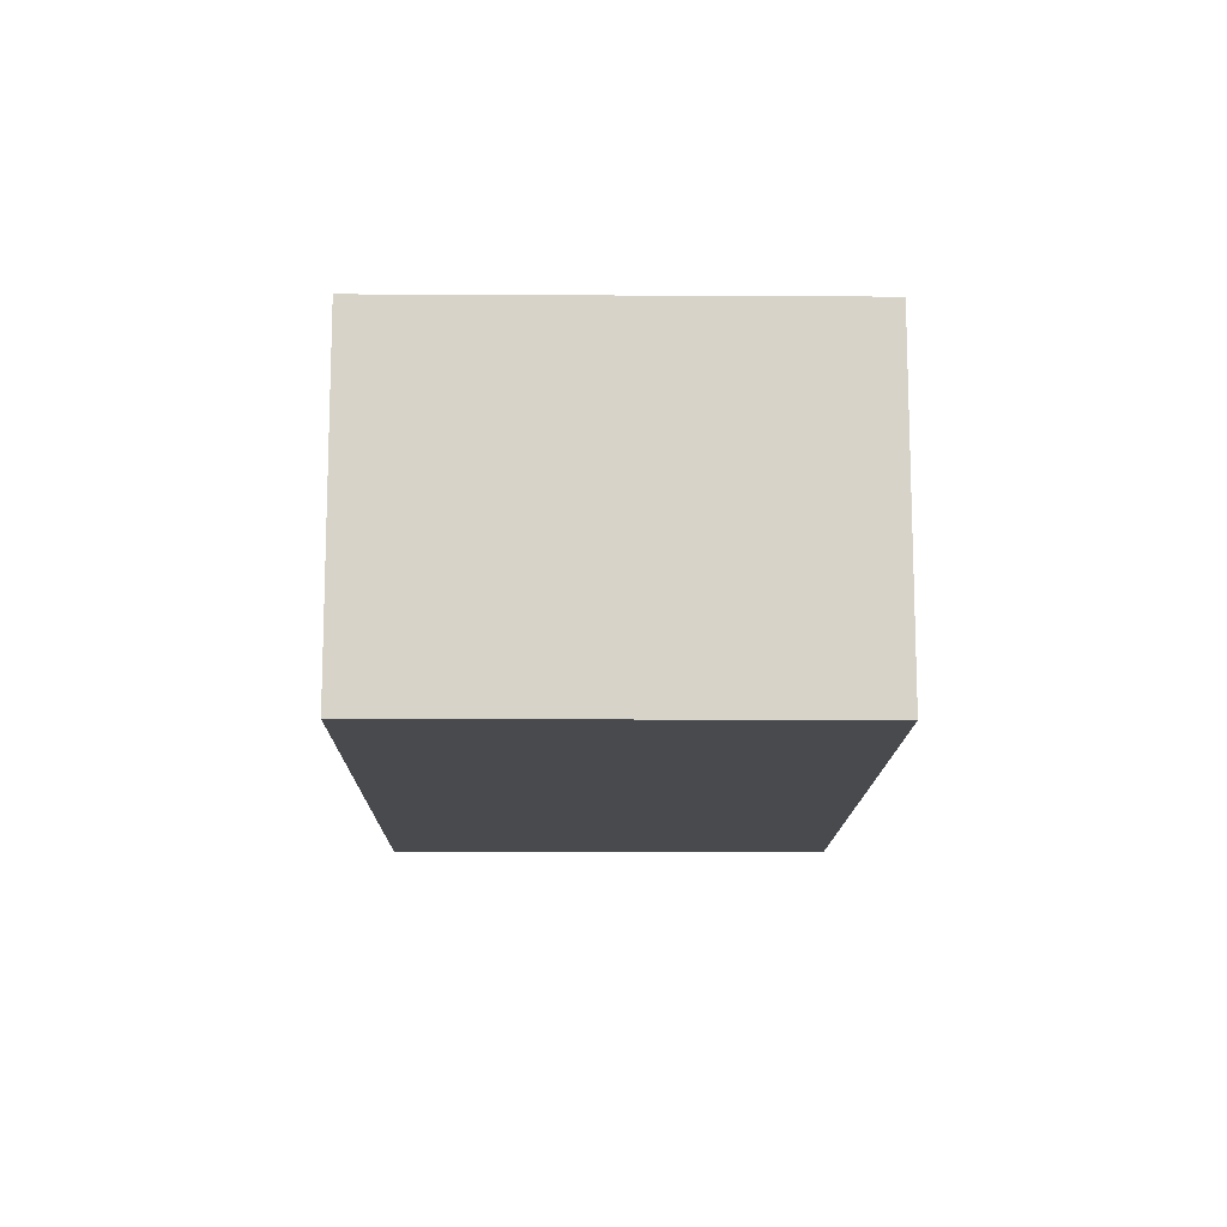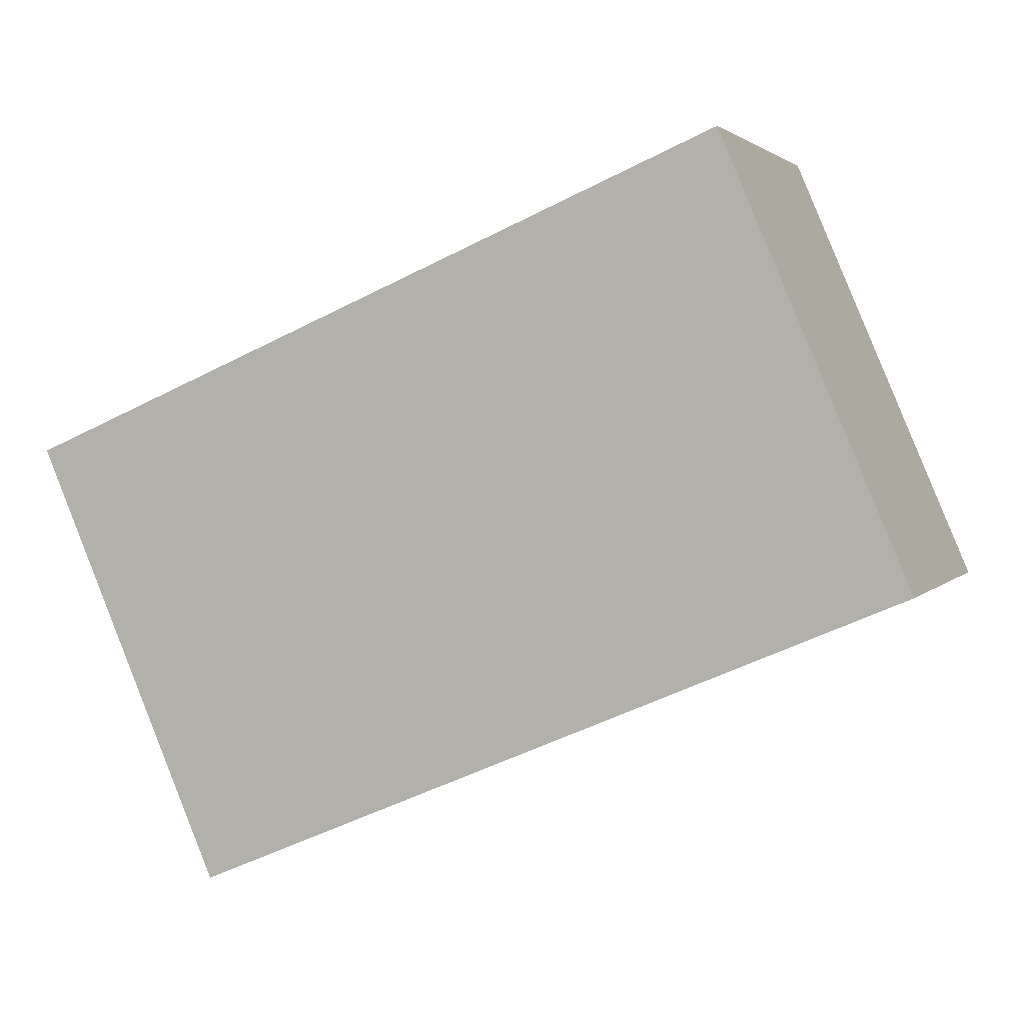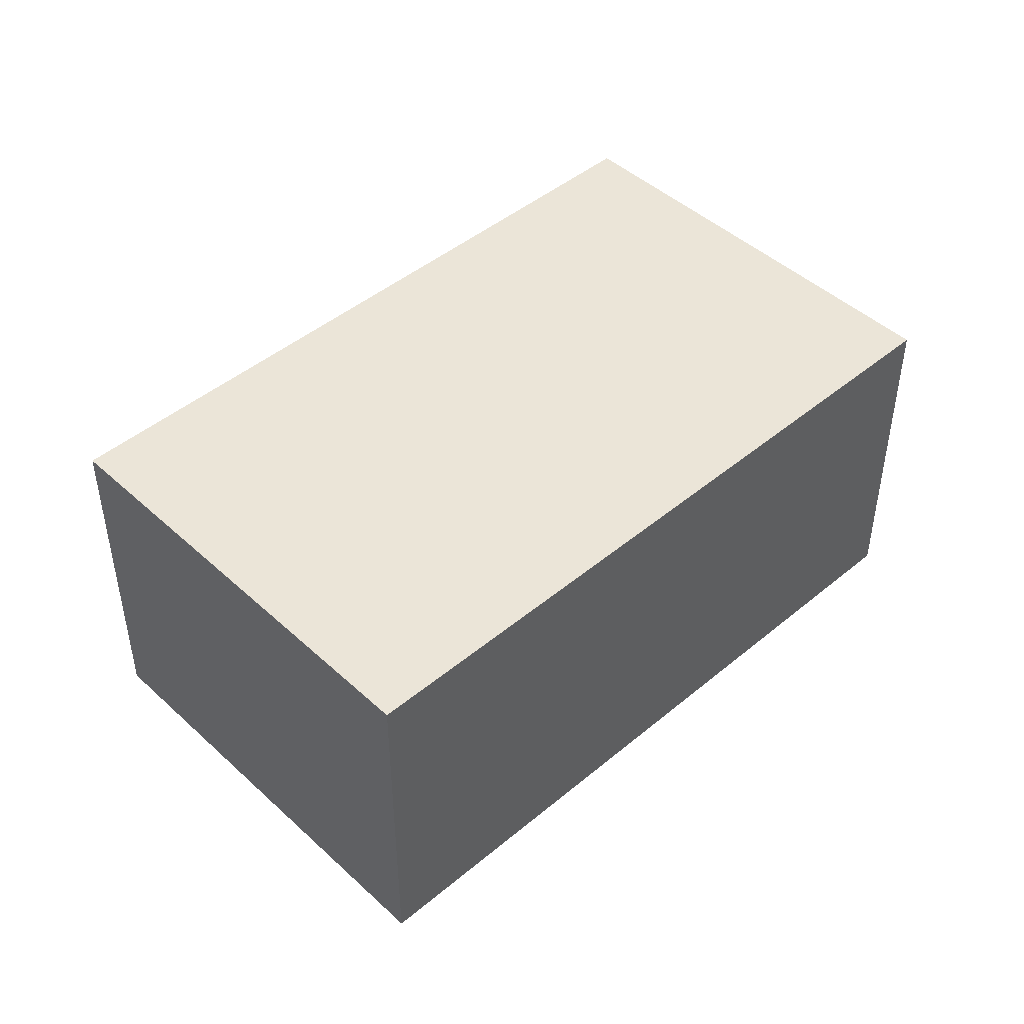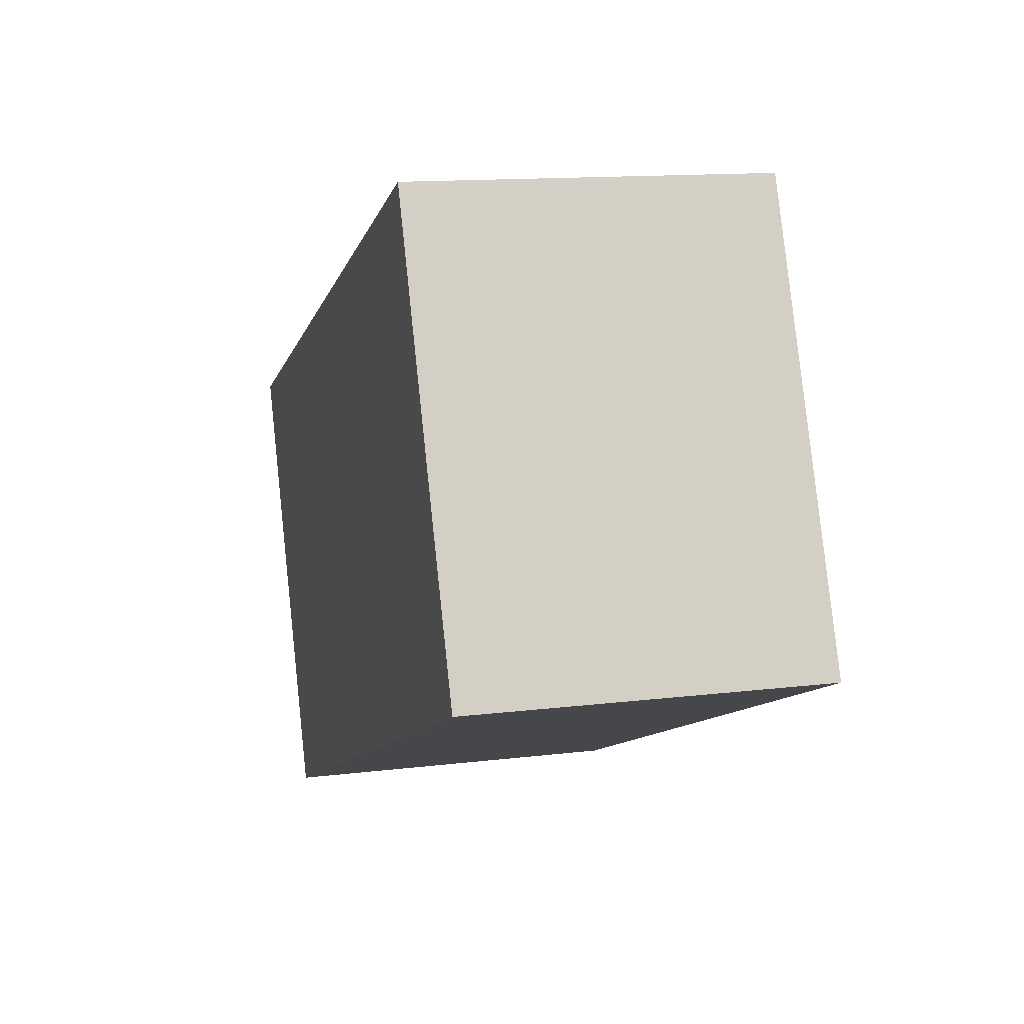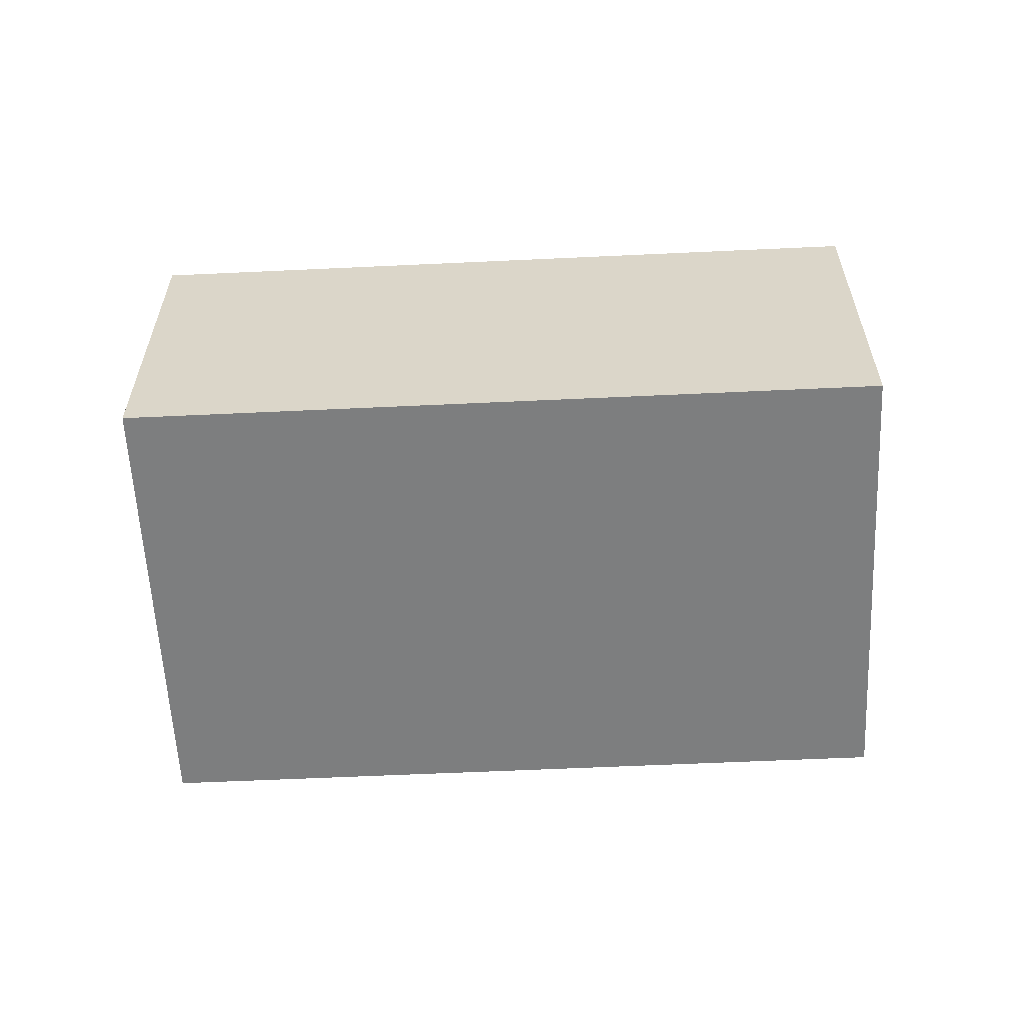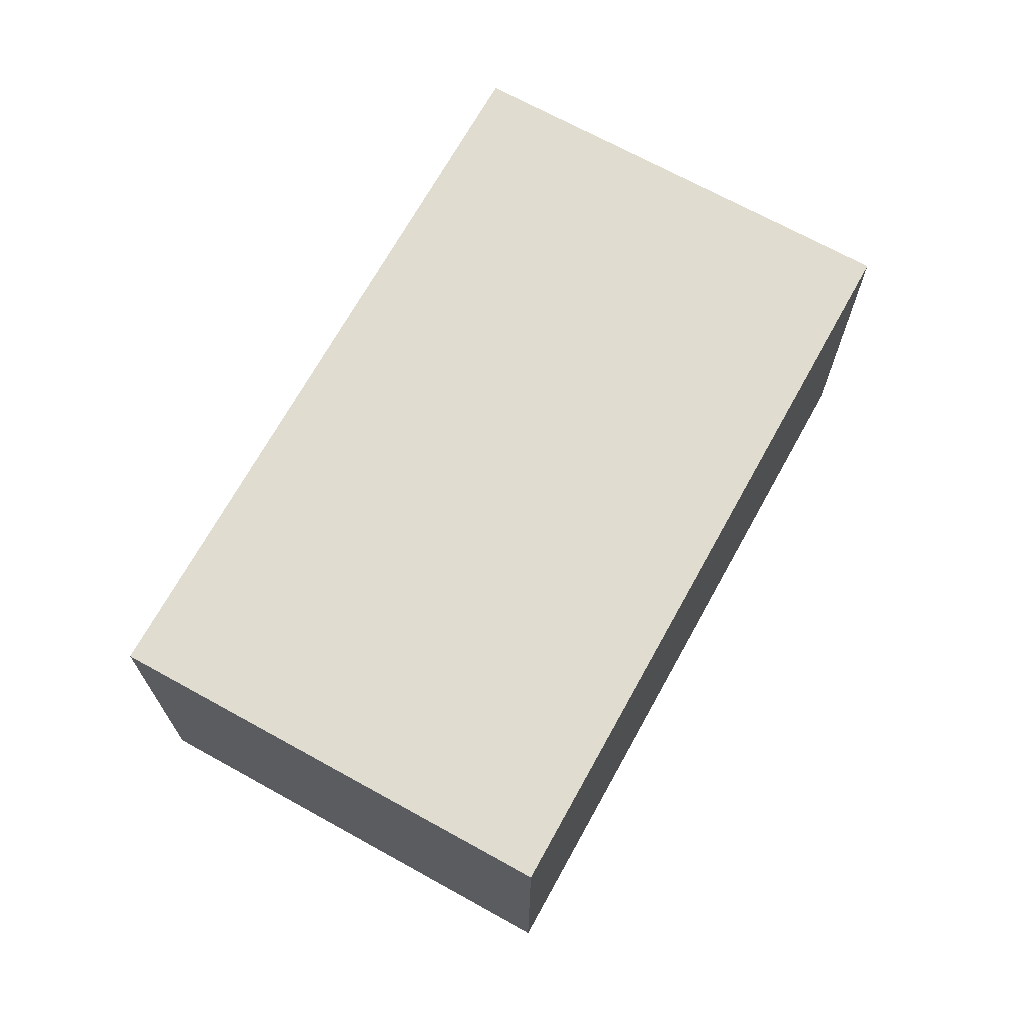
<metadata>
{"format":"obj","ext":"obj","renderer":"f3d","projection":"perspective","resolution":1024,"background":"white","views":[{"elev":-13.3,"azim":66.1,"up":"+Y"},{"elev":2.5,"azim":19.3,"up":"+Z"},{"elev":45.9,"azim":-66.8,"up":"+Y"},{"elev":13.3,"azim":74.4,"up":"+Z"},{"elev":-59.3,"azim":-20.4,"up":"+Y"},{"elev":69.6,"azim":95.8,"up":"+Y"}]}
</metadata>
<code>
v  0 2.331 1.427e-16
v  5.891 2.331 -0.847
v  1.217 2.331 -2.846
v  4.674 2.331 1.999
v  5.891 5.186e-17 -0.847
v  1.217 1.743e-16 -2.846
v  0 0 0
v  4.674 -1.224e-16 1.999
g defaultobject
f 1 2 3
f 2 1 4
f 5 3 2
f 3 5 6
f 6 1 3
f 1 6 7
f 7 4 1
f 4 7 8
f 8 2 4
f 2 8 5
f 5 7 6
f 7 5 8

</code>
